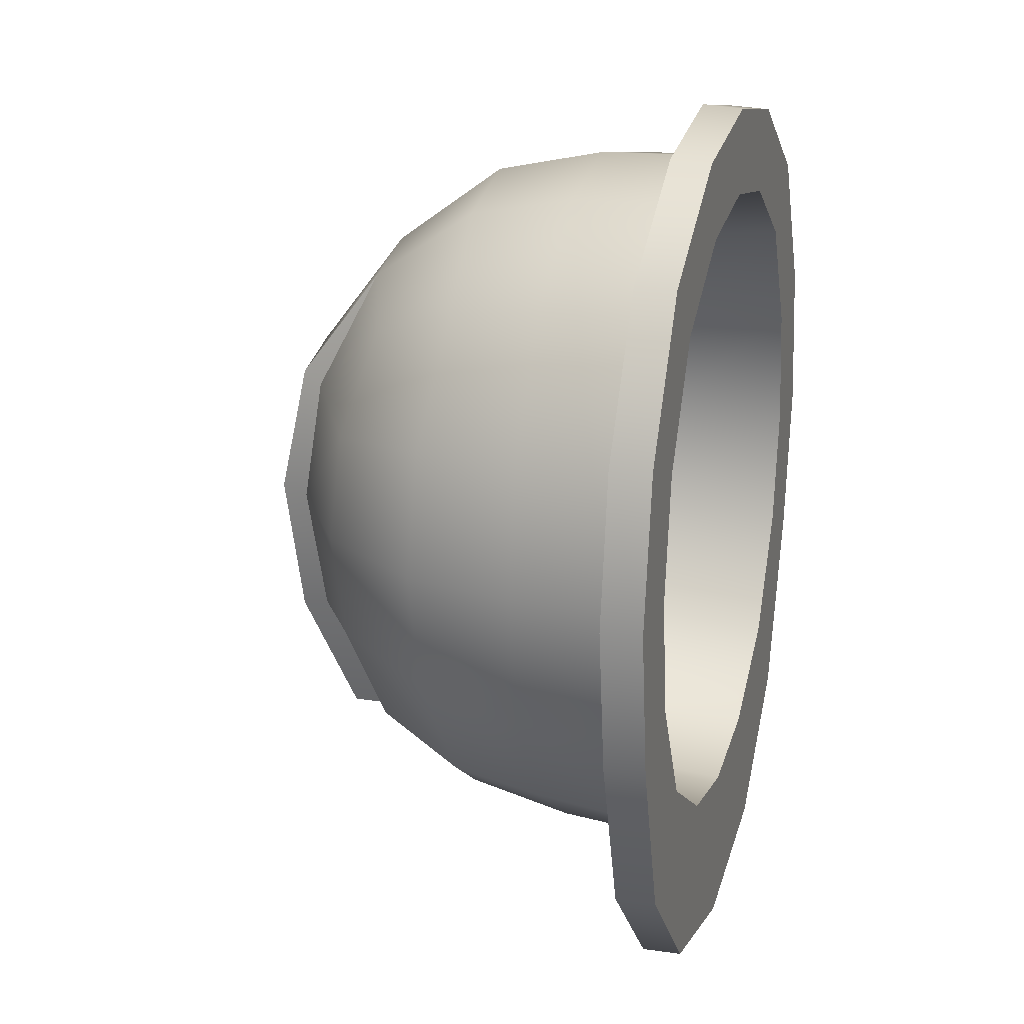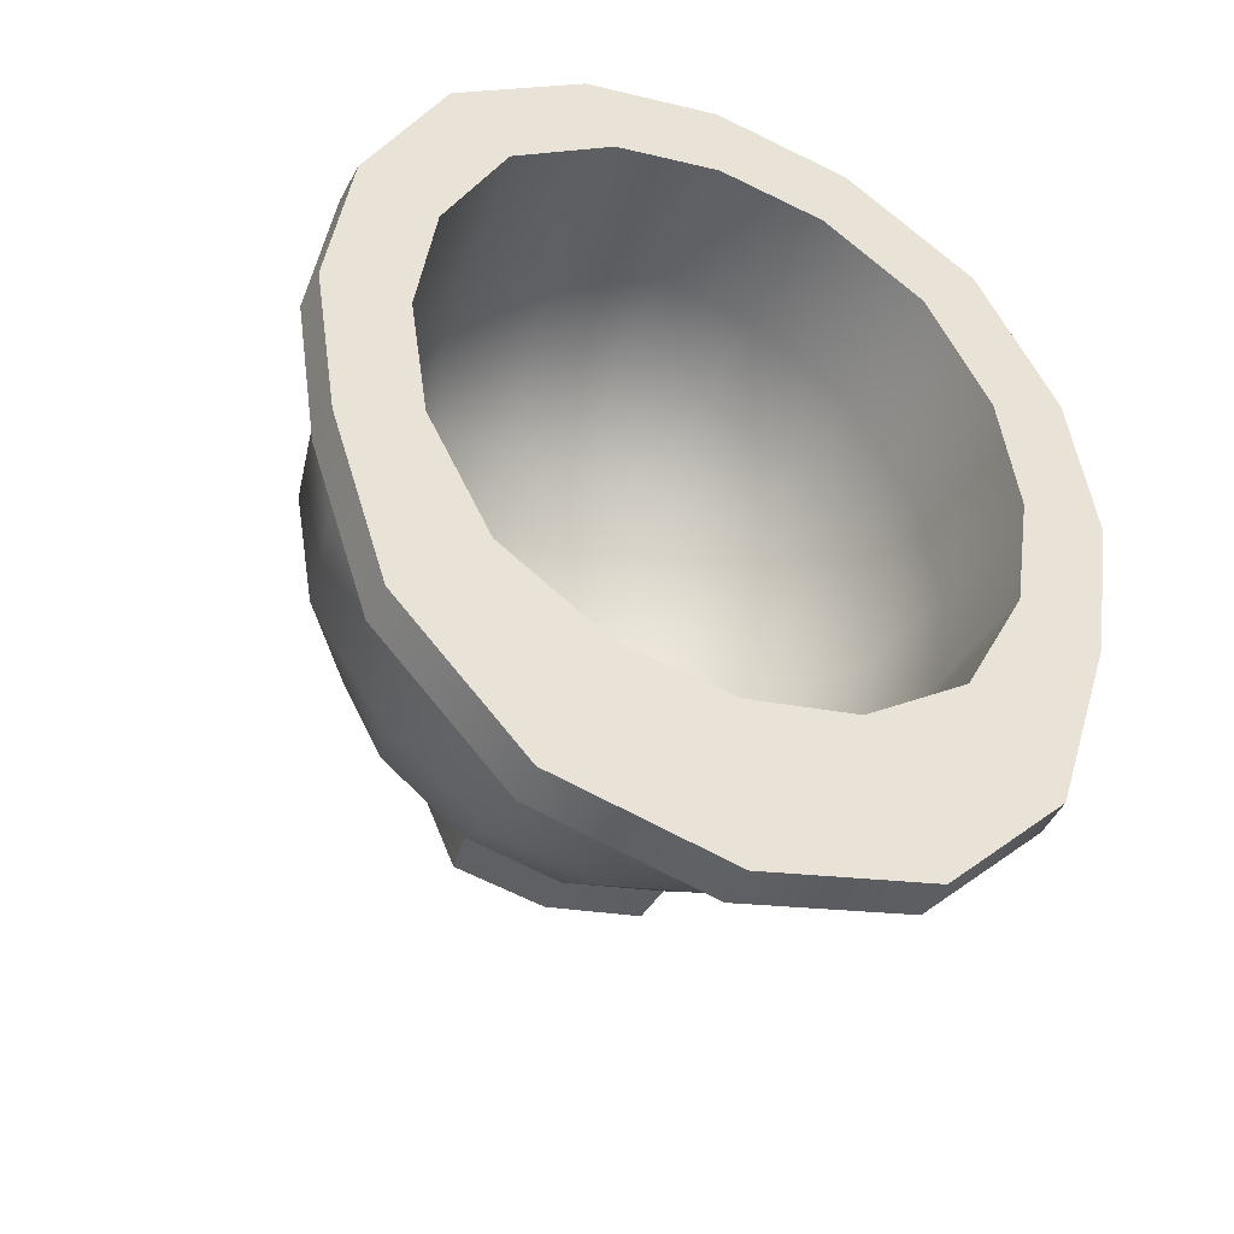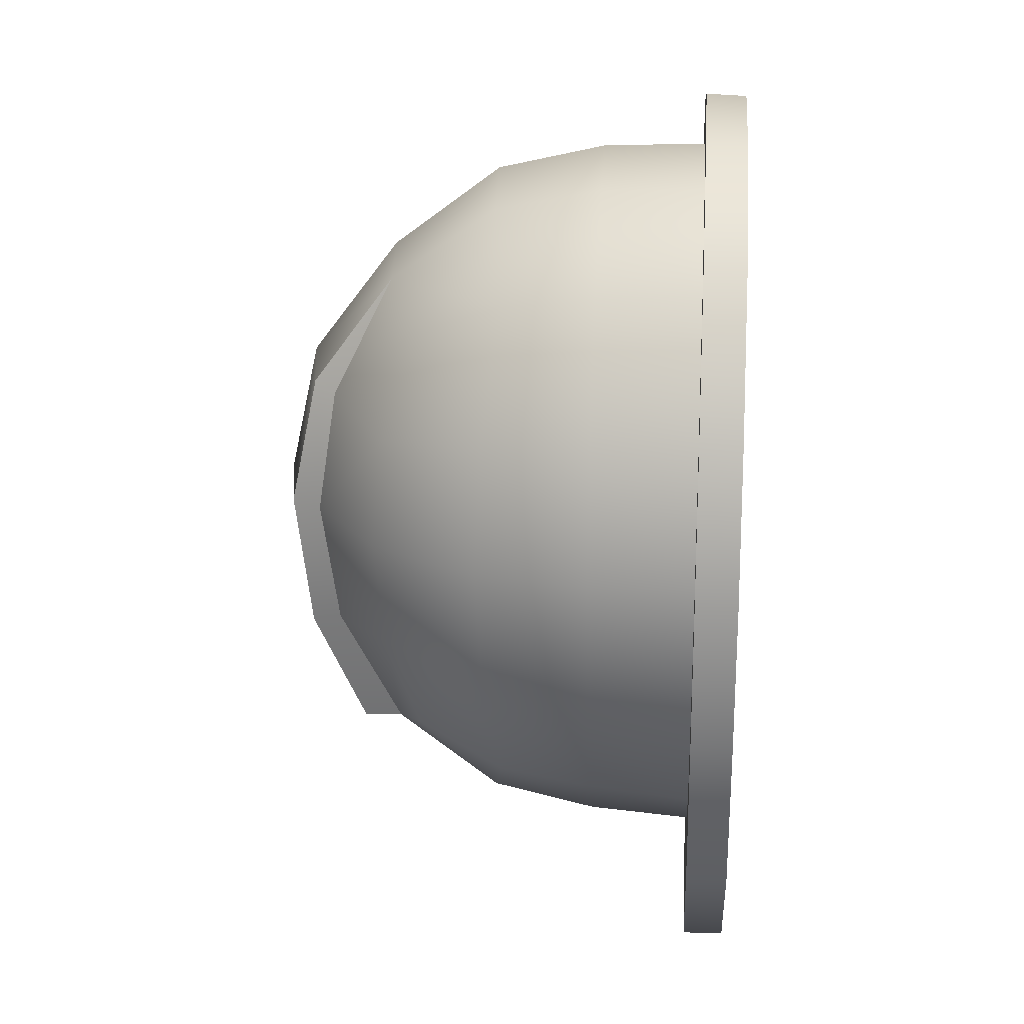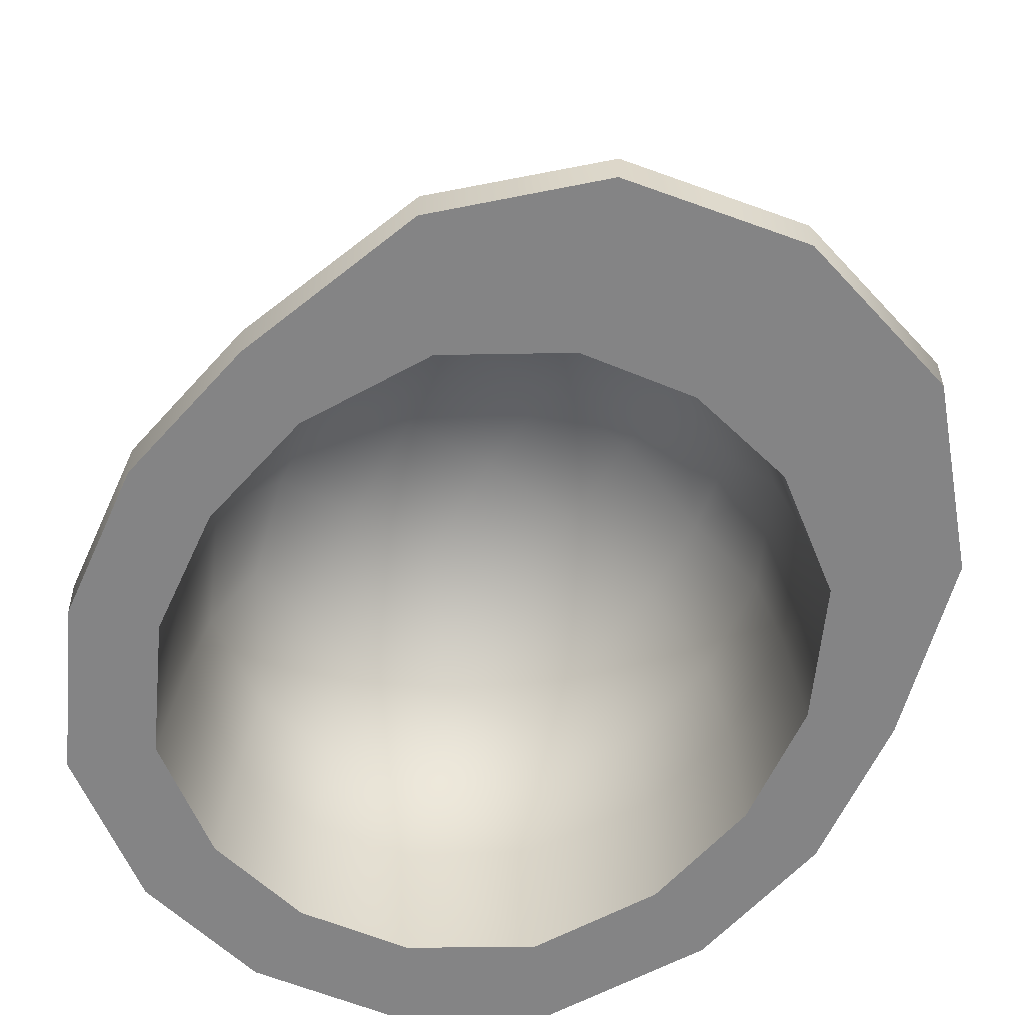
<metadata>
{"format":"obj","ext":"obj","renderer":"f3d","projection":"perspective","resolution":1024,"background":"white","views":[{"elev":21.2,"azim":107.1,"up":"+Y"},{"elev":-42.8,"azim":156.2,"up":"+Y"},{"elev":19.6,"azim":94.5,"up":"+Y"},{"elev":-61.5,"azim":-33.3,"up":"+Z"}]}
</metadata>
<code>
g m_HardHat01
v 0.2481 0.2965 -0.08468
v 0.2416 0.2892 0.02052
v 0.1233 0.3742 0.02066
v 0.1267 0.378 -0.08468
v 0.003398 0.3989 0.0207
v 0.003398 0.4017 -0.08468
v -0.1165 0.3742 0.02066
v -0.1199 0.378 -0.08468
v -0.2348 0.2892 0.02052
v -0.2413 0.2965 -0.08468
v 0.1178 0.3516 0.1294
v 0.2305 0.2769 0.1149
v 0.003398 0.3734 0.1343
v -0.111 0.3516 0.1294
v -0.2237 0.2769 0.1149
v 0.1027 0.2741 0.2395
v 0.1978 0.2405 0.2054
v 0.003398 0.289 0.2472
v -0.09594 0.2741 0.2395
v -0.191 0.2405 0.2054
v 0.1219 0.1519 0.3005
v 0.2305 0.1347 0.2365
v 0.2977 0.1517 0.1294
v 0.3173 0.0245 0.1343
v 0.3403 0.0245 0.0207
v 0.318 -0.1087 0.02066
v 0.3215 -0.1125 -0.08468
v 0.2491 -0.2484 -0.08468
v 0.2416 -0.2402 0.02052
v 0.3428 0.0245 -0.08468
v 0.318 0.1577 0.02066
v 0.3215 0.1615 -0.08468
v 0.2416 0.2892 0.02052
v 0.2481 0.2965 -0.08468
v 0.2977 -0.1026 0.1294
v 0.2305 -0.2279 0.1149
v 0.2305 0.2769 0.1149
v 0.2305 -0.08572 0.2365
v 0.1978 -0.1915 0.2054
v 0.241 0.0245 0.2465
v 0.1273 0.02472 0.3193
v 0.122 -0.1028 0.3008
v 0.1023 -0.2287 0.2381
v 0.1178 -0.3026 0.1294
v 0.003398 -0.3244 0.1343
v 0.003398 -0.3499 0.0207
v -0.1165 -0.3252 0.02066
v -0.1212 -0.3318 -0.08468
v -0.2421 -0.2491 -0.08468
v -0.2348 -0.2402 0.02052
v 0.003398 -0.3561 -0.08468
v 0.1233 -0.3252 0.02066
v 0.128 -0.3317 -0.08468
v 0.2416 -0.2402 0.02052
v 0.2491 -0.2484 -0.08468
v -0.111 -0.3026 0.1294
v -0.2237 -0.2279 0.1149
v 0.2305 -0.2279 0.1149
v -0.09553 -0.2287 0.2381
v -0.191 -0.1915 0.2054
v 0.003398 -0.2447 0.2452
v -0.1152 -0.1028 0.3008
v -0.2237 -0.08572 0.2365
v -0.2909 -0.1026 0.1294
v -0.3105 0.0245 0.1343
v -0.3335 0.0245 0.0207
v -0.3112 0.1577 0.02066
v -0.3147 0.1615 -0.08468
v -0.2413 0.2965 -0.08468
v -0.2348 0.2892 0.02052
v -0.336 0.0245 -0.08468
v -0.3112 -0.1087 0.02066
v -0.3147 -0.1125 -0.08468
v -0.2348 -0.2402 0.02052
v -0.2421 -0.2491 -0.08468
v -0.2909 0.1517 0.1294
v -0.2237 0.2769 0.1149
v -0.2237 -0.2279 0.1149
v -0.2237 0.1347 0.2365
v -0.2342 0.0245 0.2465
v -0.1151 0.1519 0.3005
v -0.1206 0.02472 0.3193
v -0.09553 -0.2287 0.2381
v -0.09053 -0.2317 0.2785
v 0.003398 -0.2431 0.2871
v 0.003398 -0.2447 0.2452
v 0.09733 -0.2317 0.2785
v 0.1023 -0.2287 0.2381
v 0.1023 -0.2287 0.2381
v 0.09733 -0.2317 0.2785
v 0.1126 -0.1115 0.332
v 0.122 -0.1028 0.3008
v 0.1182 0.03001 0.3494
v 0.1273 0.02472 0.3193
v 0.1112 0.1625 0.3227
v 0.1219 0.1519 0.3005
v 0.1027 0.2741 0.2395
v -0.1152 -0.1028 0.3008
v -0.1058 -0.1115 0.332
v -0.09053 -0.2317 0.2785
v -0.09553 -0.2287 0.2381
v -0.1206 0.02472 0.3193
v -0.1114 0.03001 0.3494
v -0.1151 0.1519 0.3005
v -0.1044 0.1625 0.3227
v -0.09594 0.2741 0.2395
v -0.2413 0.2965 -0.08468
v -0.2761 0.3351 -0.08468
v -0.1375 0.4278 -0.08468
v -0.1199 0.378 -0.08468
v -0.3147 0.1615 -0.08468
v -0.3595 0.181 -0.08468
v 0.003398 0.4549 -0.08468
v 0.003398 0.4017 -0.08468
v 0.1443 0.4278 -0.08468
v 0.1267 0.378 -0.08468
v 0.2829 0.3351 -0.08468
v 0.2481 0.2965 -0.08468
v 0.3663 0.181 -0.08468
v 0.3215 0.1615 -0.08468
v 0.3906 0.0245 -0.08468
v 0.3428 0.0245 -0.08468
v 0.3673 -0.1329 -0.08468
v 0.3215 -0.1125 -0.08468
v 0.3088 -0.3108 -0.08468
v 0.2491 -0.2484 -0.08468
v -0.336 0.0245 -0.08468
v 0.1782 -0.4491 -0.08468
v 0.128 -0.3317 -0.08468
v 0.003398 -0.4928 -0.08468
v 0.003398 -0.3561 -0.08468
v -0.1712 -0.4525 -0.08468
v -0.1212 -0.3318 -0.08468
v -0.2965 -0.3287 -0.08468
v -0.2421 -0.2491 -0.08468
v -0.3602 -0.1336 -0.08468
v -0.3147 -0.1125 -0.08468
v -0.3838 0.0245 -0.08468
v 0.2209 0.2718 -0.1265
v 0.1145 0.3426 -0.1265
v 0.1068 0.3348 0.01392
v 0.21 0.2604 0.01373
v 0.003398 0.3561 0.01412
v 0.003398 0.3633 -0.1265
v -0.09997 0.3348 0.01392
v -0.1077 0.3426 -0.1265
v -0.2032 0.2604 0.01373
v -0.2141 0.2718 -0.1265
v 0.1019 0.3146 0.1126
v 0.2002 0.2492 0.1001
v 0.003398 0.3336 0.1164
v -0.09511 0.3146 0.1126
v -0.1934 0.2492 0.1001
v 0.08888 0.2497 0.2054
v 0.1724 0.2177 0.1788
v 0.003398 0.2599 0.2137
v -0.08209 0.2497 0.2054
v -0.1656 0.2177 0.1788
v -0.271 0.1437 0.01433
v -0.2783 0.1512 -0.1265
v -0.2909 0.0245 0.01463
v -0.2973 0.02452 -0.1265
v -0.271 -0.09473 0.01436
v -0.2783 -0.1018 -0.1265
v -0.2032 -0.2114 0.01378
v -0.2144 -0.2245 -0.1265
v -0.2704 0.0245 0.1178
v -0.2528 0.1381 0.1136
v -0.2528 -0.08907 0.1136
v -0.1934 -0.2002 0.1001
v -0.1948 0.1228 0.2063
v -0.2041 0.0245 0.2151
v -0.1948 -0.07379 0.2063
v -0.1656 -0.1687 0.1788
v -0.09995 -0.2858 0.01392
v -0.1087 -0.2966 -0.1265
v 0.003397 -0.3071 0.0141
v 0.003365 -0.3177 -0.1265
v 0.1067 -0.2858 0.01392
v 0.1153 -0.2965 -0.1265
v 0.21 -0.2114 0.01379
v 0.2215 -0.2237 -0.1265
v 0.003398 -0.2845 0.1164
v -0.09511 -0.2656 0.1126
v 0.1019 -0.2656 0.1126
v 0.2002 -0.2002 0.1001
v 0.003398 -0.2109 0.2137
v -0.08209 -0.2007 0.2054
v 0.08888 -0.2007 0.2054
v 0.1724 -0.1687 0.1788
v 0.2778 -0.09473 0.01436
v 0.2851 -0.1018 -0.1265
v 0.2977 0.0245 0.01463
v 0.3041 0.02452 -0.1265
v 0.2778 0.1437 0.01433
v 0.2851 0.1512 -0.1265
v 0.2772 0.0245 0.1178
v 0.2596 -0.08907 0.1136
v 0.2596 0.1381 0.1136
v 0.2016 -0.07379 0.2063
v 0.2109 0.0245 0.2151
v 0.2016 0.1228 0.2063
v 0.1033 0.1385 0.2618
v 0.003398 0.1435 0.2781
v -0.09654 0.1385 0.2618
v 0.1079 0.0245 0.2785
v 0.003398 0.0245 0.2969
v -0.1011 0.0245 0.2785
v 0.1033 -0.08949 0.2618
v 0.003398 -0.0945 0.2781
v -0.09654 -0.08949 0.2618
v -0.2141 0.2718 -0.1265
v -0.1077 0.3426 -0.1265
v -0.1388 0.4256 -0.1265
v -0.2759 0.3347 -0.1265
v -0.2783 0.1512 -0.1265
v -0.3572 0.1823 -0.1265
v 0.003398 0.4528 -0.1265
v 0.003398 0.3633 -0.1265
v 0.1456 0.4256 -0.1265
v 0.1145 0.3426 -0.1265
v 0.2827 0.3347 -0.1265
v 0.2209 0.2718 -0.1265
v 0.364 0.1823 -0.1265
v 0.2851 0.1512 -0.1265
v 0.3885 0.02452 -0.1265
v 0.3041 0.02452 -0.1265
v 0.3644 -0.1337 -0.1265
v 0.2851 -0.1018 -0.1265
v 0.3079 -0.3098 -0.1265
v 0.2215 -0.2237 -0.1265
v -0.2973 0.02452 -0.1265
v -0.3817 0.02452 -0.1265
v -0.2783 -0.1018 -0.1265
v -0.3574 -0.1344 -0.1265
v -0.2144 -0.2245 -0.1265
v -0.296 -0.3276 -0.1265
v -0.1087 -0.2966 -0.1265
v -0.1723 -0.4506 -0.1265
v 0.003365 -0.3177 -0.1265
v 0.003359 -0.4912 -0.1265
v 0.1153 -0.2965 -0.1265
v 0.1791 -0.4471 -0.1265
v 0.1443 0.4278 -0.08468
v 0.1456 0.4256 -0.1265
v 0.2827 0.3347 -0.1265
v 0.2829 0.3351 -0.08468
v 0.003398 0.4549 -0.08468
v 0.003398 0.4528 -0.1265
v -0.1375 0.4278 -0.08468
v -0.1388 0.4256 -0.1265
v -0.2761 0.3351 -0.08468
v -0.2759 0.3347 -0.1265
v -0.3595 0.181 -0.08468
v -0.3572 0.1823 -0.1265
v -0.3838 0.0245 -0.08468
v -0.3817 0.02452 -0.1265
v -0.3602 -0.1336 -0.08468
v -0.3574 -0.1344 -0.1265
v -0.2965 -0.3287 -0.08468
v -0.296 -0.3276 -0.1265
v -0.1712 -0.4525 -0.08468
v -0.1723 -0.4506 -0.1265
v -0.296 -0.3276 -0.1265
v -0.2965 -0.3287 -0.08468
v 0.003398 -0.4928 -0.08468
v 0.003359 -0.4912 -0.1265
v 0.1782 -0.4491 -0.08468
v 0.1791 -0.4471 -0.1265
v 0.3088 -0.3108 -0.08468
v 0.3079 -0.3098 -0.1265
v 0.3673 -0.1329 -0.08468
v 0.3644 -0.1337 -0.1265
v 0.3906 0.0245 -0.08468
v 0.3885 0.02452 -0.1265
v 0.3663 0.181 -0.08468
v 0.364 0.1823 -0.1265
v 0.2829 0.3351 -0.08468
v 0.2827 0.3347 -0.1265
v 0.1027 0.2741 0.2395
v 0.1112 0.1625 0.3227
v 0.003398 0.1687 0.3386
v 0.003398 0.289 0.2472
v -0.1044 0.1625 0.3227
v -0.09594 0.2741 0.2395
v 0.003398 0.03047 0.3686
v 0.1182 0.03001 0.3494
v -0.1114 0.03001 0.3494
v 0.003398 -0.1172 0.3488
v 0.1126 -0.1115 0.332
v -0.1058 -0.1115 0.332
v 0.003398 -0.2431 0.2871
v 0.09733 -0.2317 0.2785
v -0.09053 -0.2317 0.2785
g m_HardHat01_0
f 3 2 1
f 4 3 1
f 5 3 4
f 6 5 4
f 7 5 6
f 8 7 6
f 9 7 8
f 10 9 8
f 3 11 2
f 11 12 2
f 13 11 3
f 5 13 3
f 14 13 5
f 7 14 5
f 15 14 7
f 9 15 7
f 11 16 12
f 16 17 12
f 18 16 11
f 13 18 11
f 19 18 13
f 14 19 13
f 20 19 14
f 15 20 14
f 16 21 17
f 21 22 17
f 17 22 23
f 23 22 24
f 23 24 25
f 25 24 26
f 25 26 27
f 27 26 28
f 26 29 28
f 30 25 27
f 31 25 30
f 31 23 25
f 32 31 30
f 33 31 32
f 34 33 32
f 26 35 29
f 24 35 26
f 35 36 29
f 37 23 31
f 33 37 31
f 35 38 36
f 38 39 36
f 40 38 35
f 24 40 35
f 22 40 24
f 41 40 22
f 21 41 22
f 42 38 40
f 41 42 40
f 43 39 38
f 42 43 38
f 39 43 44
f 44 43 45
f 44 45 46
f 46 45 47
f 46 47 48
f 48 47 49
f 47 50 49
f 51 46 48
f 52 46 51
f 52 44 46
f 53 52 51
f 54 52 53
f 55 54 53
f 47 56 50
f 45 56 47
f 56 57 50
f 58 44 52
f 54 58 52
f 56 59 57
f 59 60 57
f 61 59 56
f 45 61 56
f 43 61 45
f 60 59 62
f 63 60 62
f 60 63 64
f 64 63 65
f 64 65 66
f 66 65 67
f 66 67 68
f 68 67 69
f 67 70 69
f 71 66 68
f 72 66 71
f 72 64 66
f 73 72 71
f 74 72 73
f 75 74 73
f 67 76 70
f 65 76 67
f 76 77 70
f 78 64 72
f 74 78 72
f 76 79 77
f 79 20 77
f 80 79 76
f 65 80 76
f 63 80 65
f 20 79 19
f 79 81 19
f 79 80 81
f 80 82 81
f 80 63 82
f 63 62 82
f 78 60 64
f 58 39 44
f 37 17 23
f 85 84 83
f 86 85 83
f 87 85 86
f 88 87 86
f 91 90 89
f 92 91 89
f 93 91 92
f 94 93 92
f 95 93 94
f 96 95 94
f 97 95 96
f 100 99 98
f 101 100 98
f 98 99 102
f 99 103 102
f 102 103 104
f 103 105 104
f 104 105 106
f 109 108 107
f 110 109 107
f 107 108 111
f 108 112 111
f 113 109 110
f 114 113 110
f 115 113 114
f 116 115 114
f 117 115 116
f 118 117 116
f 119 117 118
f 120 119 118
f 121 119 120
f 122 121 120
f 123 121 122
f 124 123 122
f 125 123 124
f 126 125 124
f 111 112 127
f 128 125 126
f 129 128 126
f 130 128 129
f 131 130 129
f 132 130 131
f 133 132 131
f 134 132 133
f 135 134 133
f 136 134 135
f 137 136 135
f 138 136 137
f 127 138 137
f 112 138 127
f 141 140 139
f 142 141 139
f 141 143 140
f 143 144 140
f 143 145 144
f 145 146 144
f 145 147 146
f 147 148 146
f 149 141 142
f 150 149 142
f 151 143 141
f 149 151 141
f 152 145 143
f 151 152 143
f 153 147 145
f 152 153 145
f 154 149 150
f 155 154 150
f 156 151 149
f 154 156 149
f 157 152 151
f 156 157 151
f 158 153 152
f 157 158 152
f 147 159 148
f 159 160 148
f 159 161 160
f 161 162 160
f 161 163 162
f 163 164 162
f 163 165 164
f 165 166 164
f 167 161 159
f 168 167 159
f 168 159 147
f 153 168 147
f 169 163 161
f 167 169 161
f 170 165 163
f 169 170 163
f 171 168 153
f 158 171 153
f 172 167 168
f 171 172 168
f 173 169 167
f 172 173 167
f 174 170 169
f 173 174 169
f 165 175 166
f 175 176 166
f 175 177 176
f 177 178 176
f 177 179 178
f 179 180 178
f 179 181 180
f 181 182 180
f 183 177 175
f 184 183 175
f 184 175 165
f 170 184 165
f 185 179 177
f 183 185 177
f 186 181 179
f 185 186 179
f 187 183 184
f 188 187 184
f 188 184 170
f 174 188 170
f 189 185 183
f 187 189 183
f 190 186 185
f 189 190 185
f 181 191 182
f 191 192 182
f 191 193 192
f 193 194 192
f 193 195 194
f 195 196 194
f 195 142 196
f 142 139 196
f 197 193 191
f 198 197 191
f 198 191 181
f 186 198 181
f 199 195 193
f 197 199 193
f 150 142 195
f 199 150 195
f 200 198 186
f 190 200 186
f 201 197 198
f 200 201 198
f 202 199 197
f 201 202 197
f 155 150 199
f 202 155 199
f 202 203 155
f 203 154 155
f 203 204 154
f 204 156 154
f 204 205 156
f 205 157 156
f 205 171 157
f 171 158 157
f 206 203 202
f 201 206 202
f 207 204 203
f 206 207 203
f 208 205 204
f 207 208 204
f 172 171 205
f 208 172 205
f 209 206 201
f 200 209 201
f 210 207 206
f 209 210 206
f 211 208 207
f 210 211 207
f 173 172 208
f 211 173 208
f 189 209 200
f 190 189 200
f 187 210 209
f 189 187 209
f 188 211 210
f 187 188 210
f 174 173 211
f 188 174 211
f 214 213 212
f 215 214 212
f 215 212 216
f 217 215 216
f 214 218 213
f 218 219 213
f 218 220 219
f 220 221 219
f 220 222 221
f 222 223 221
f 222 224 223
f 224 225 223
f 224 226 225
f 226 227 225
f 226 228 227
f 228 229 227
f 228 230 229
f 230 231 229
f 217 216 232
f 233 217 232
f 233 232 234
f 235 233 234
f 235 234 236
f 237 235 236
f 237 236 238
f 239 237 238
f 239 238 240
f 241 239 240
f 241 240 242
f 243 241 242
f 243 242 231
f 230 243 231
f 246 245 244
f 247 246 244
f 244 245 248
f 245 249 248
f 248 249 250
f 249 251 250
f 250 251 252
f 251 253 252
f 252 253 254
f 253 255 254
f 254 255 256
f 255 257 256
f 256 257 258
f 257 259 258
f 258 259 260
f 259 261 260
f 264 263 262
f 265 264 262
f 262 263 266
f 263 267 266
f 266 267 268
f 267 269 268
f 268 269 270
f 269 271 270
f 270 271 272
f 271 273 272
f 272 273 274
f 273 275 274
f 274 275 276
f 275 277 276
f 276 277 278
f 277 279 278
f 282 281 280
f 283 282 280
f 284 282 283
f 285 284 283
f 282 286 281
f 286 287 281
f 288 286 282
f 284 288 282
f 286 289 287
f 289 290 287
f 291 289 286
f 288 291 286
f 289 292 290
f 292 293 290
f 294 292 289
f 291 294 289

</code>
